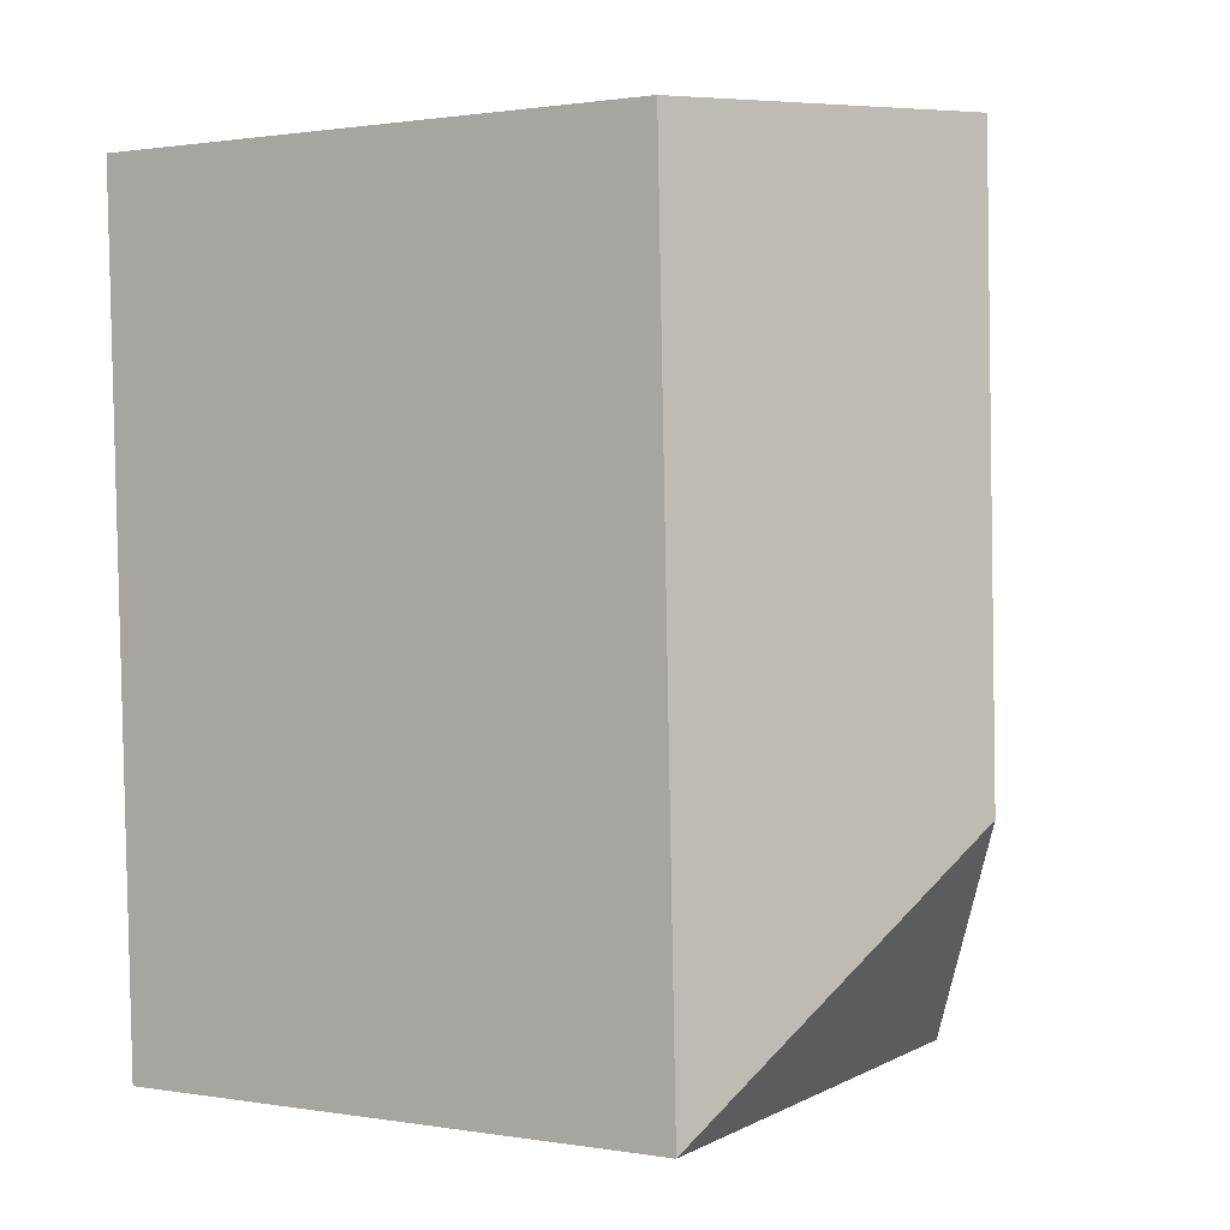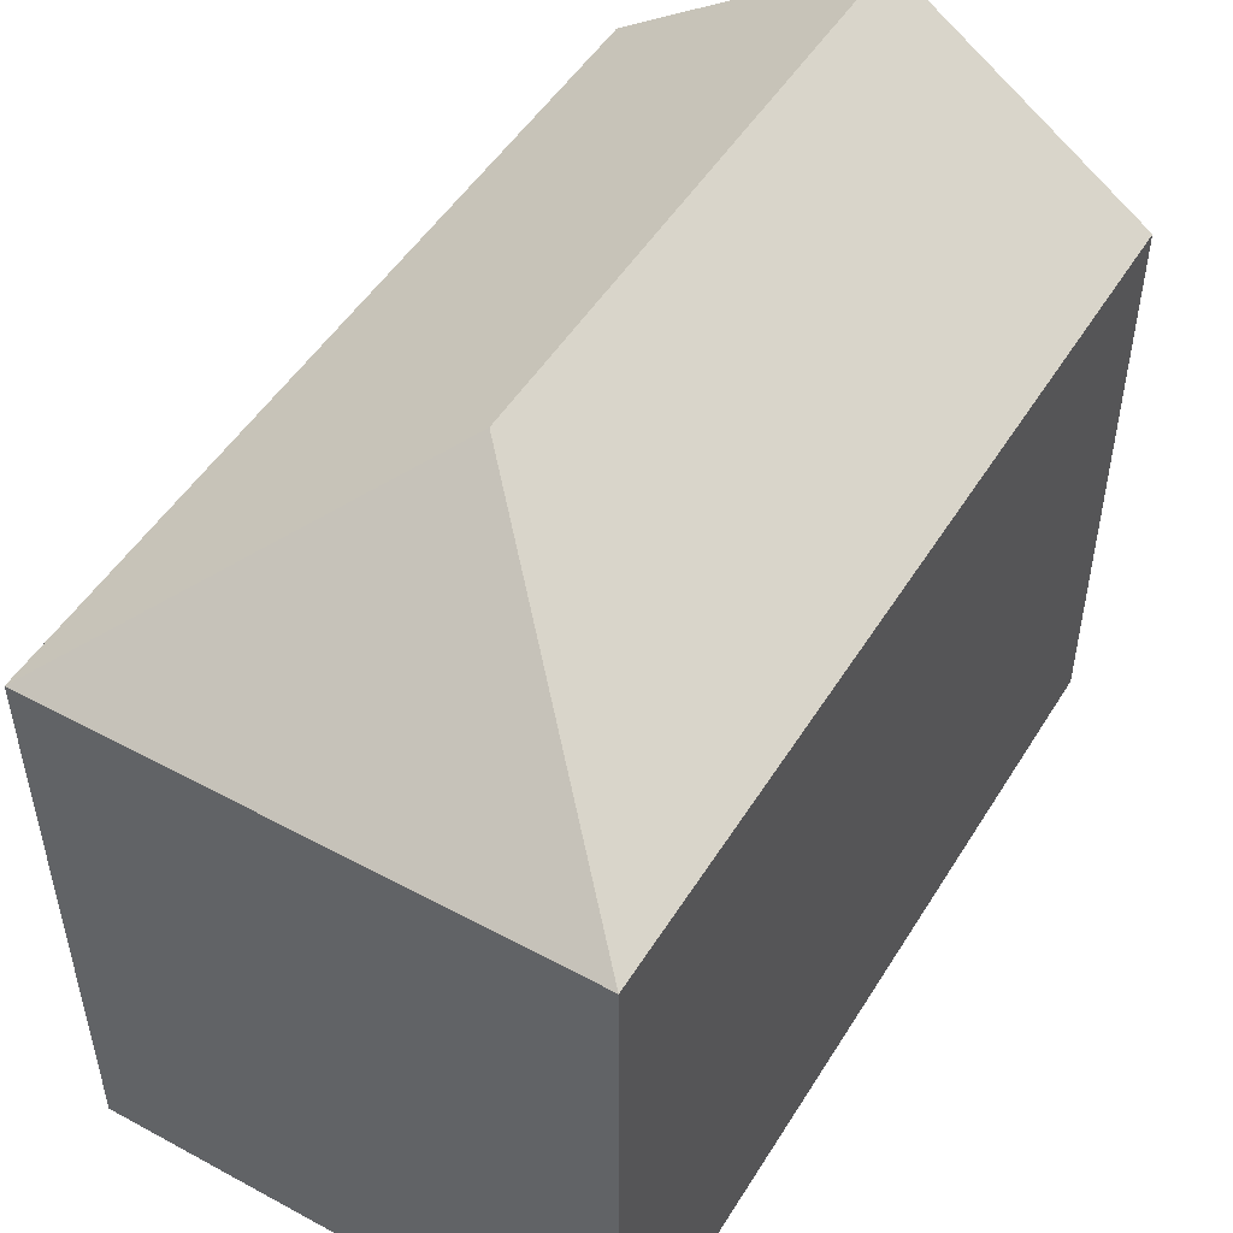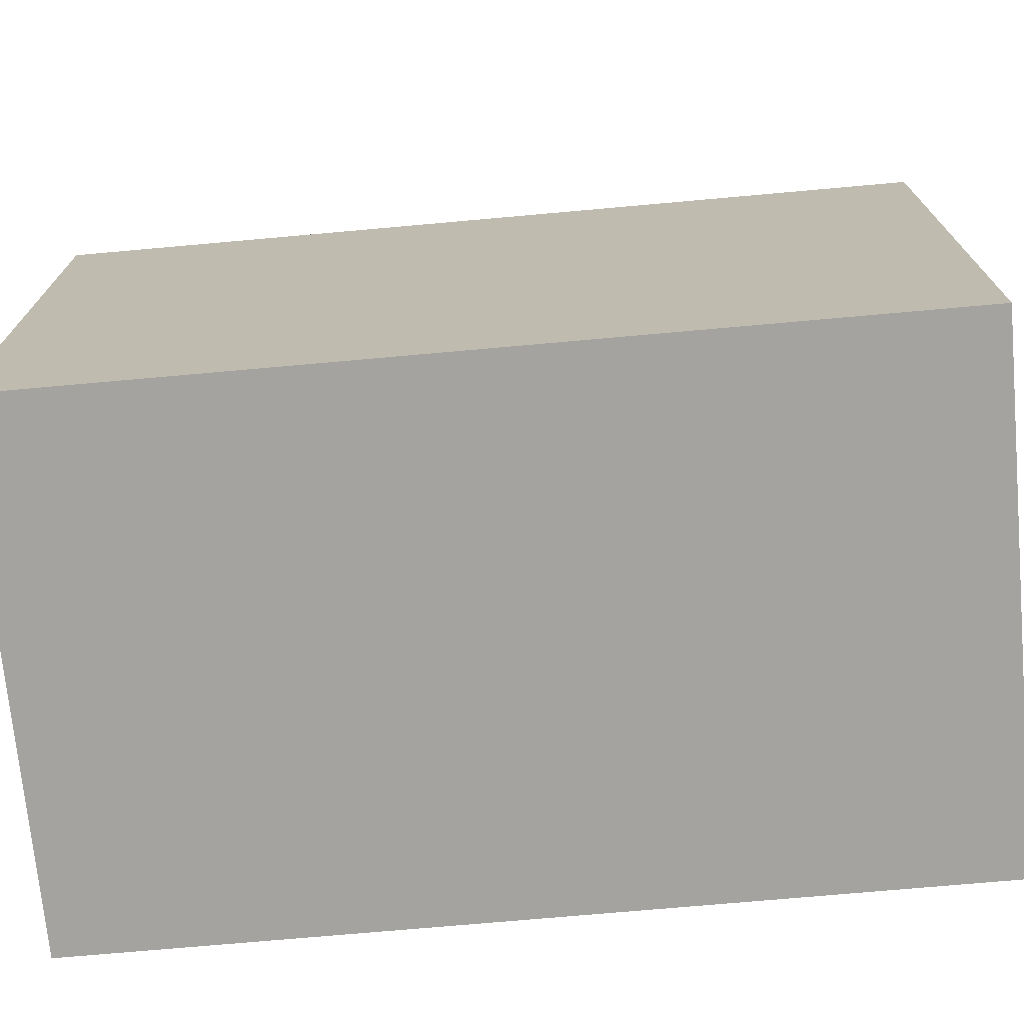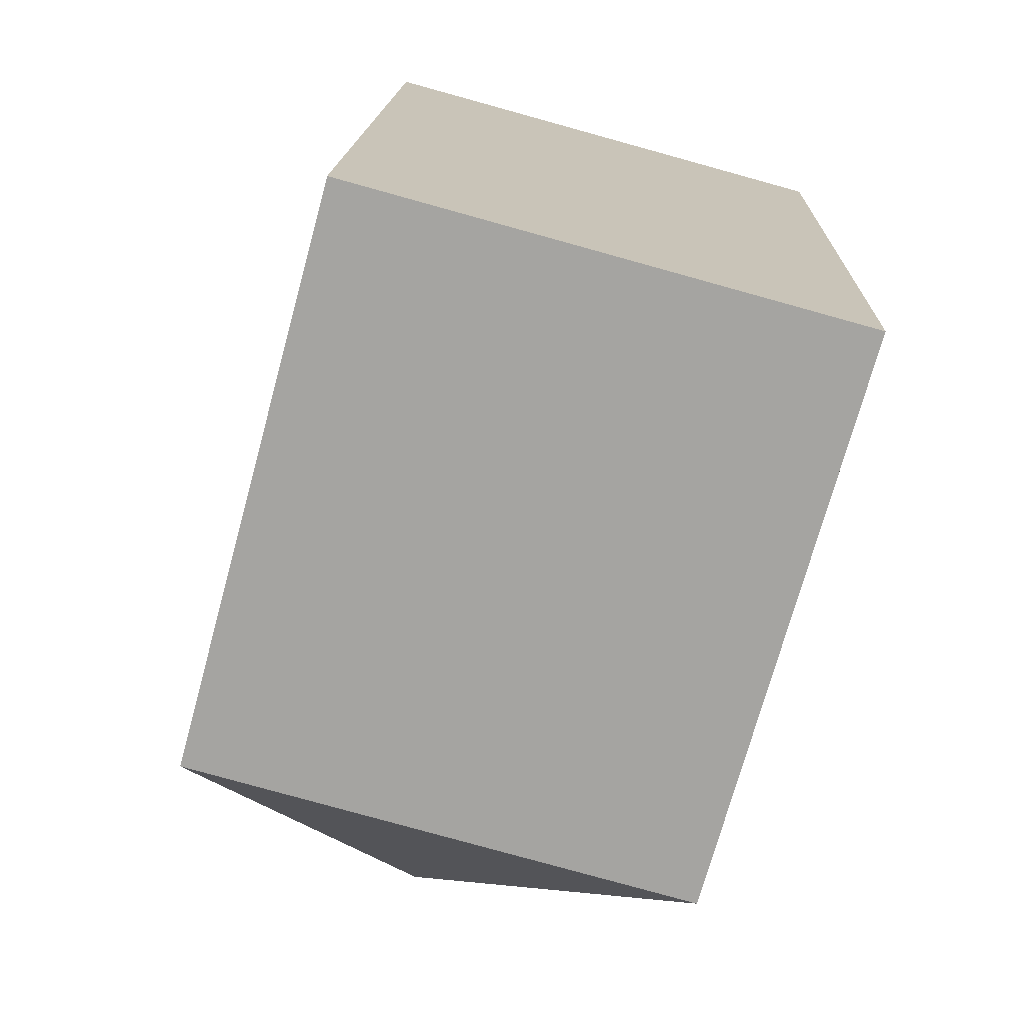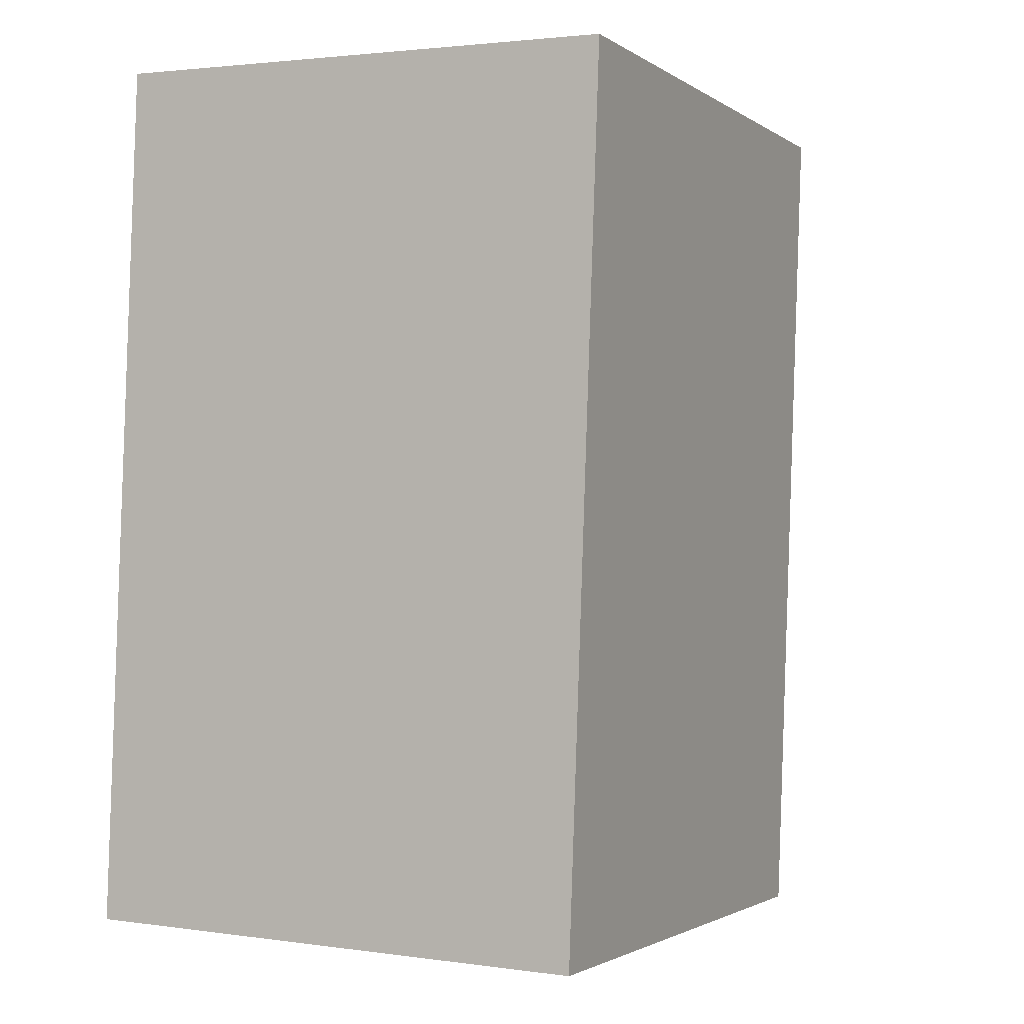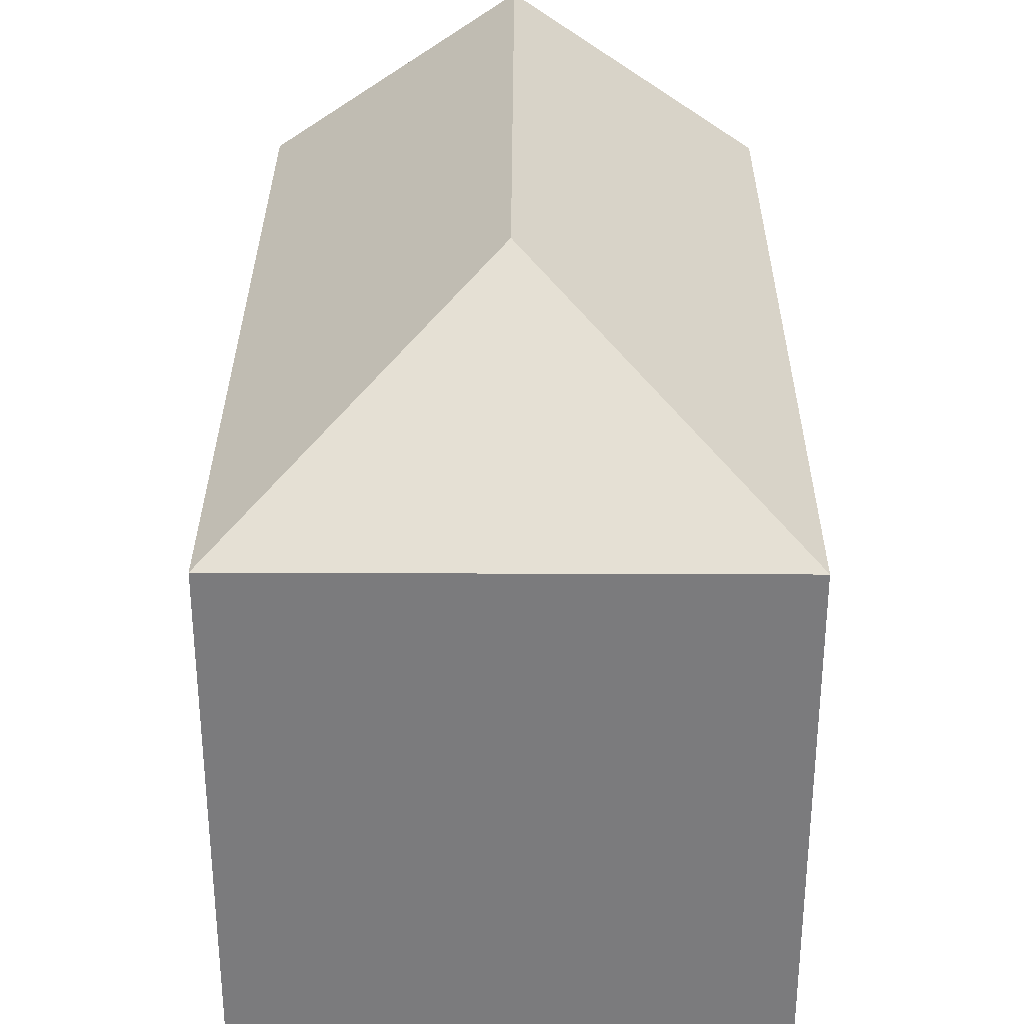
<metadata>
{"format":"obj","ext":"obj","renderer":"f3d","projection":"perspective","resolution":1024,"background":"white","views":[{"elev":1.1,"azim":121.2,"up":"+Z"},{"elev":49.8,"azim":-147.2,"up":"+Y"},{"elev":-72.9,"azim":97.2,"up":"+Y"},{"elev":-73.0,"azim":-15.3,"up":"+Z"},{"elev":-2.0,"azim":25.8,"up":"+Z"},{"elev":31.4,"azim":-177.6,"up":"+Y"}]}
</metadata>
<code>
v  11.36 13.1 18.43
v  5.807 16.55 5.398
v  6.287 16.55 18.58
v  11.89 12.74 18.41
v  11.62 12.74 10.93
v  11.5 12.74 7.628
v  11.23 12.74 0.172
v  11.21 12.74 -0.408
v  1.088 13.02 18.73
v  0.684 12.74 18.75
v  0.026 12.74 0.703
v  0 12.74 7.801e-16
v  11.21 2.498e-17 -0.408
v  0 0 0
v  0.684 -1.148e-15 18.75
v  0.026 -4.305e-17 0.703
v  11.89 -1.127e-15 18.41
v  1.088 -1.147e-15 18.73
v  6.287 -1.138e-15 18.58
v  11.36 -1.128e-15 18.43
v  11.23 -1.053e-17 0.172
v  11.5 -4.671e-16 7.628
v  11.62 -6.692e-16 10.93
g defaultobject
f 1 2 3
f 2 1 4
f 2 4 5
f 2 5 6
f 2 6 7
f 2 7 8
f 2 9 3
f 9 2 10
f 10 2 11
f 11 2 12
f 2 8 12
f 13 12 8
f 12 13 14
f 14 11 12
f 11 14 10
f 10 14 15
f 15 14 16
f 9 1 3
f 1 9 10
f 1 10 15
f 1 15 4
f 4 15 17
f 17 15 18
f 17 18 19
f 17 19 20
f 7 13 8
f 13 7 21
f 21 7 6
f 21 6 22
f 22 6 5
f 22 5 23
f 23 5 4
f 23 4 17
f 20 23 17
f 23 20 19
f 23 19 18
f 23 18 15
f 23 15 16
f 23 16 22
f 22 16 21
f 21 16 13
f 13 16 14

</code>
